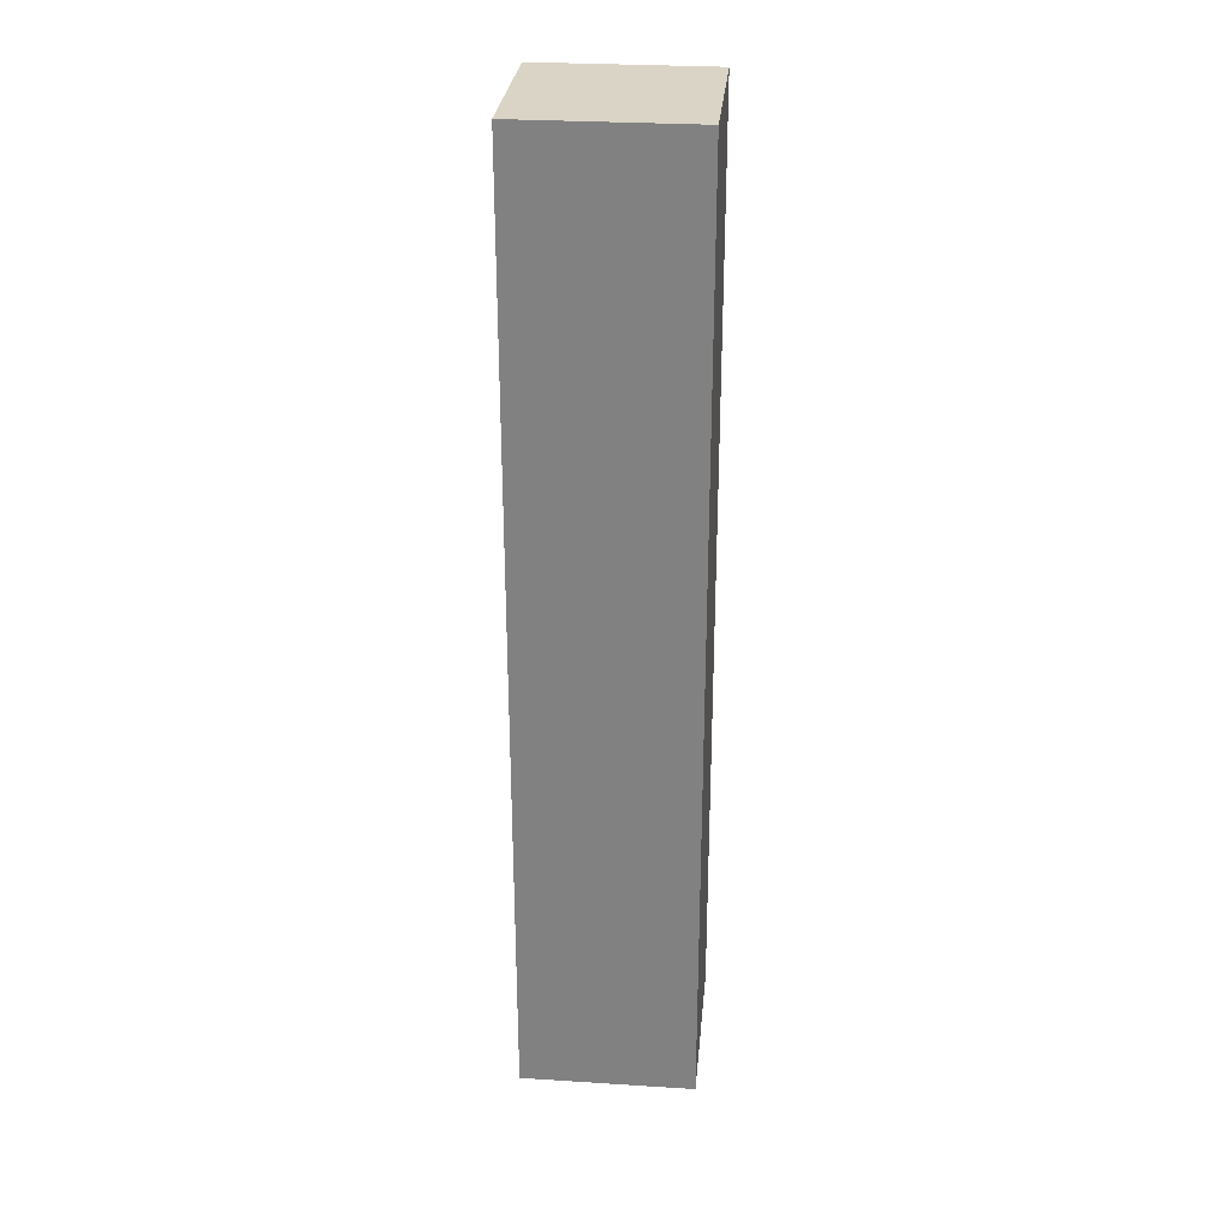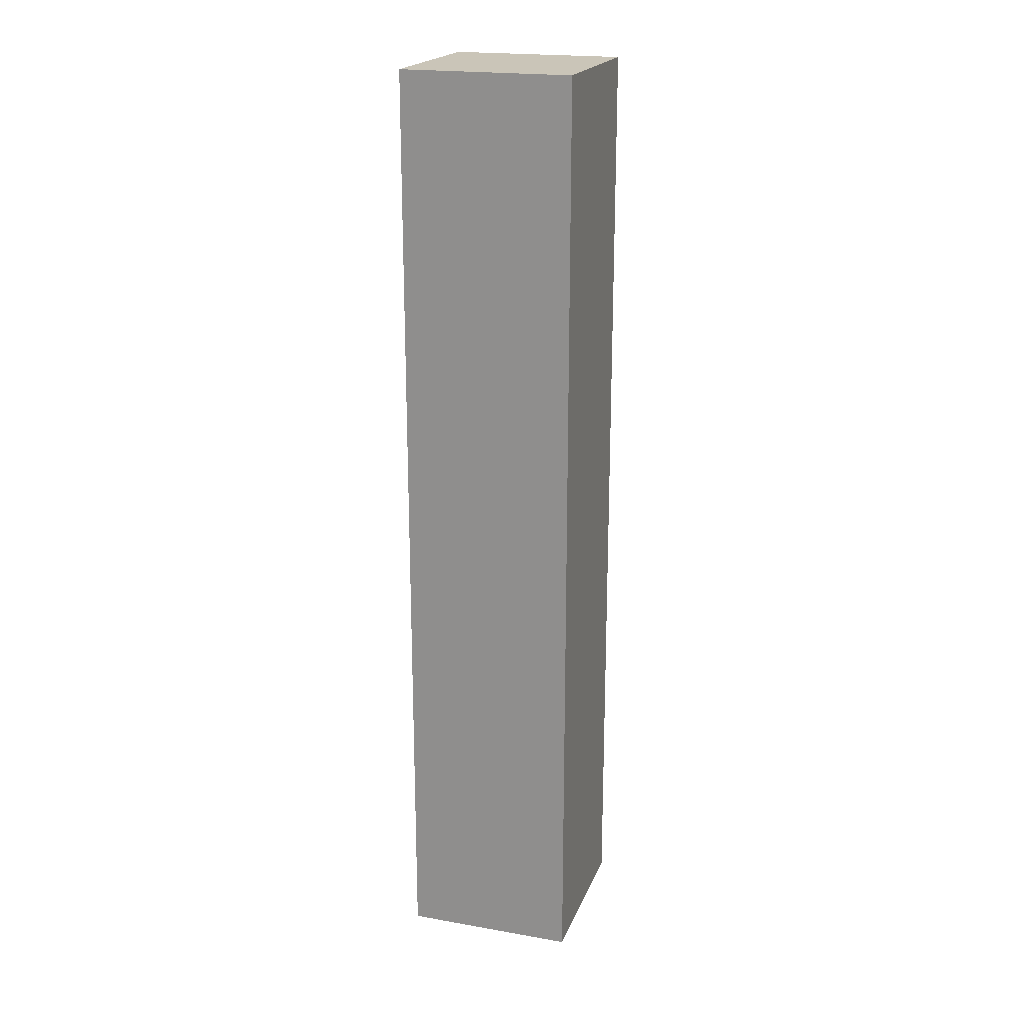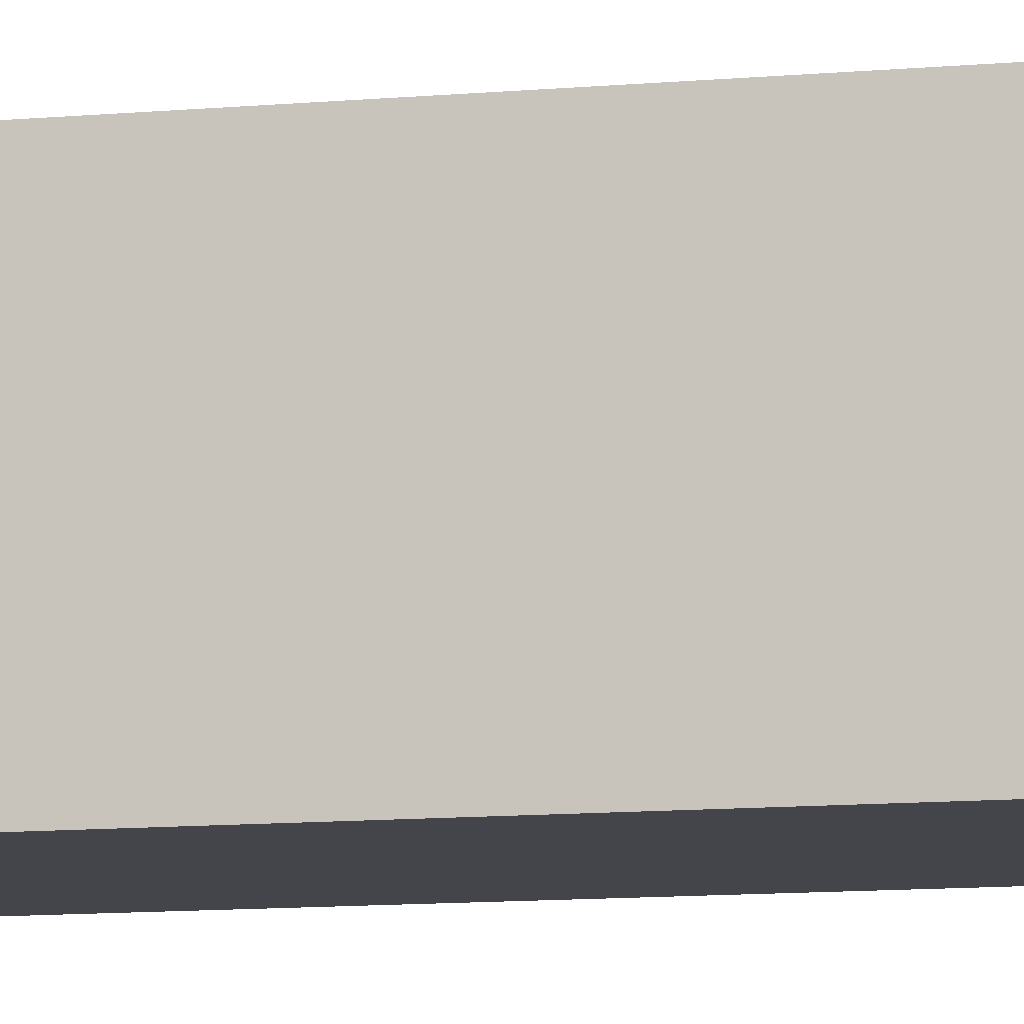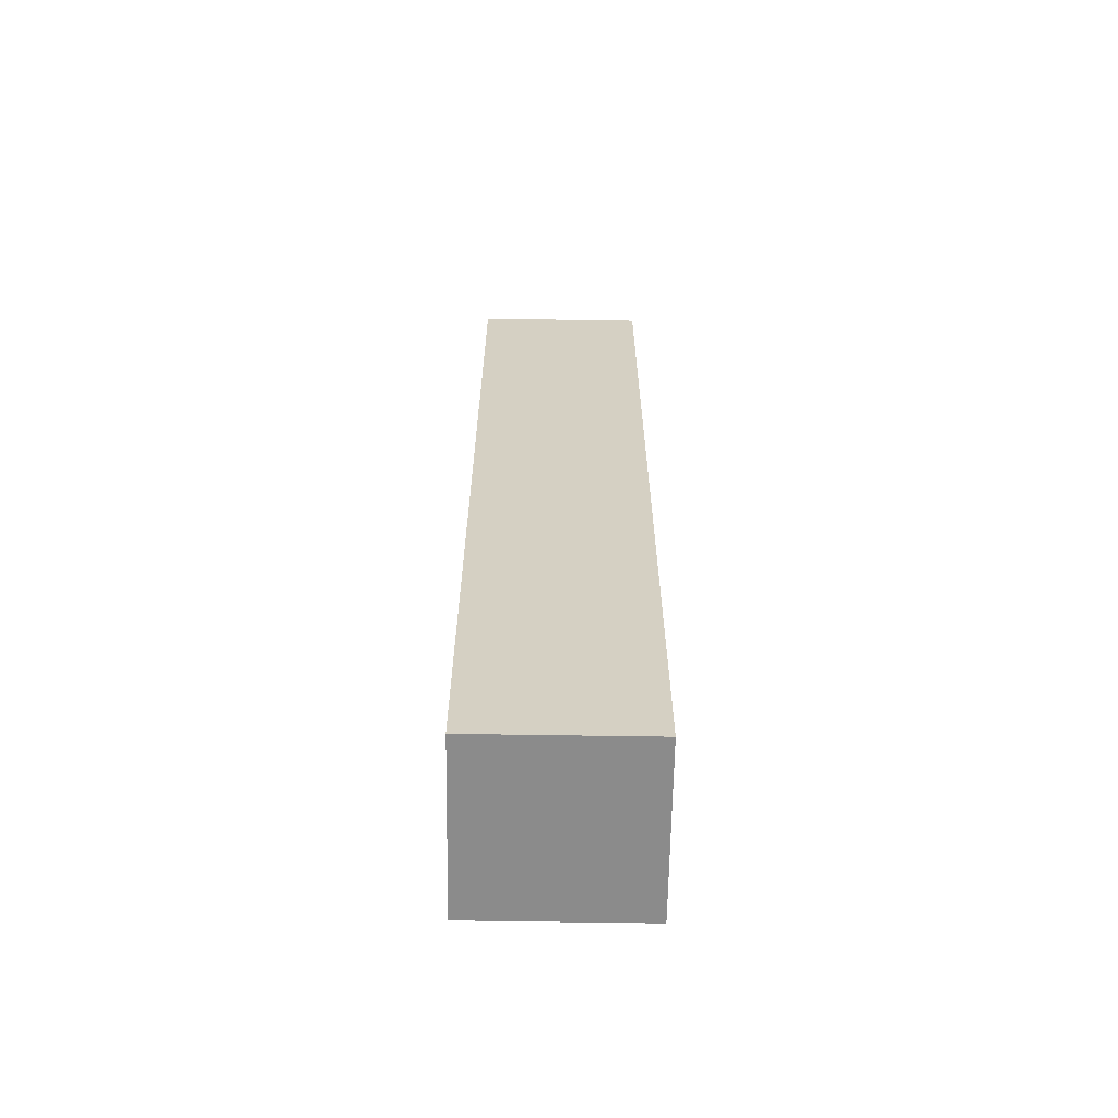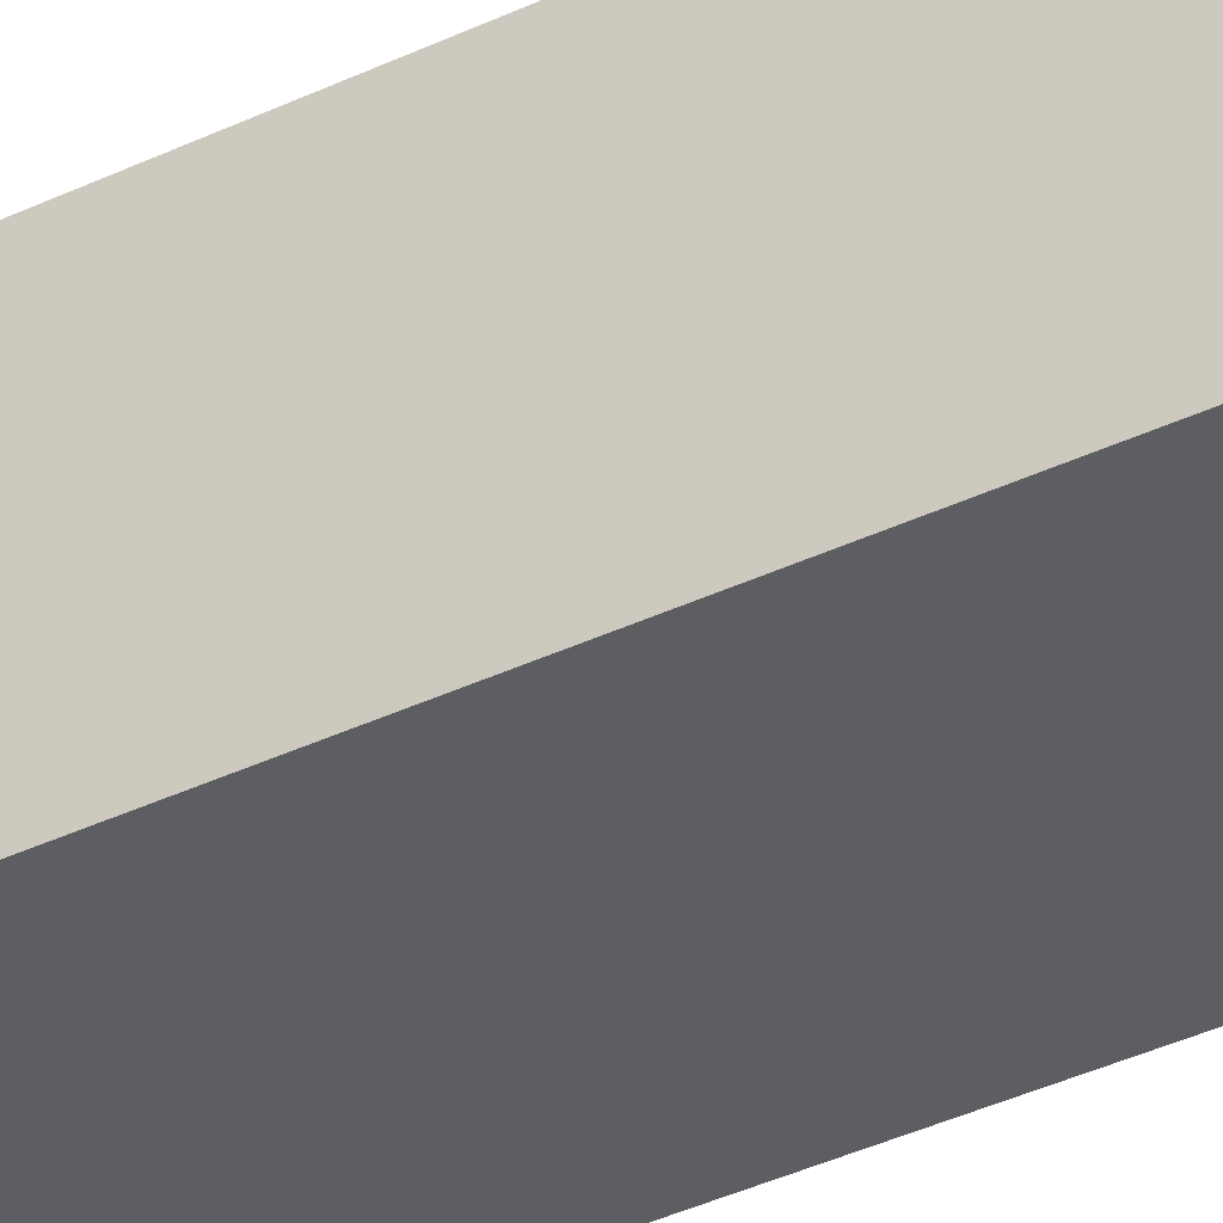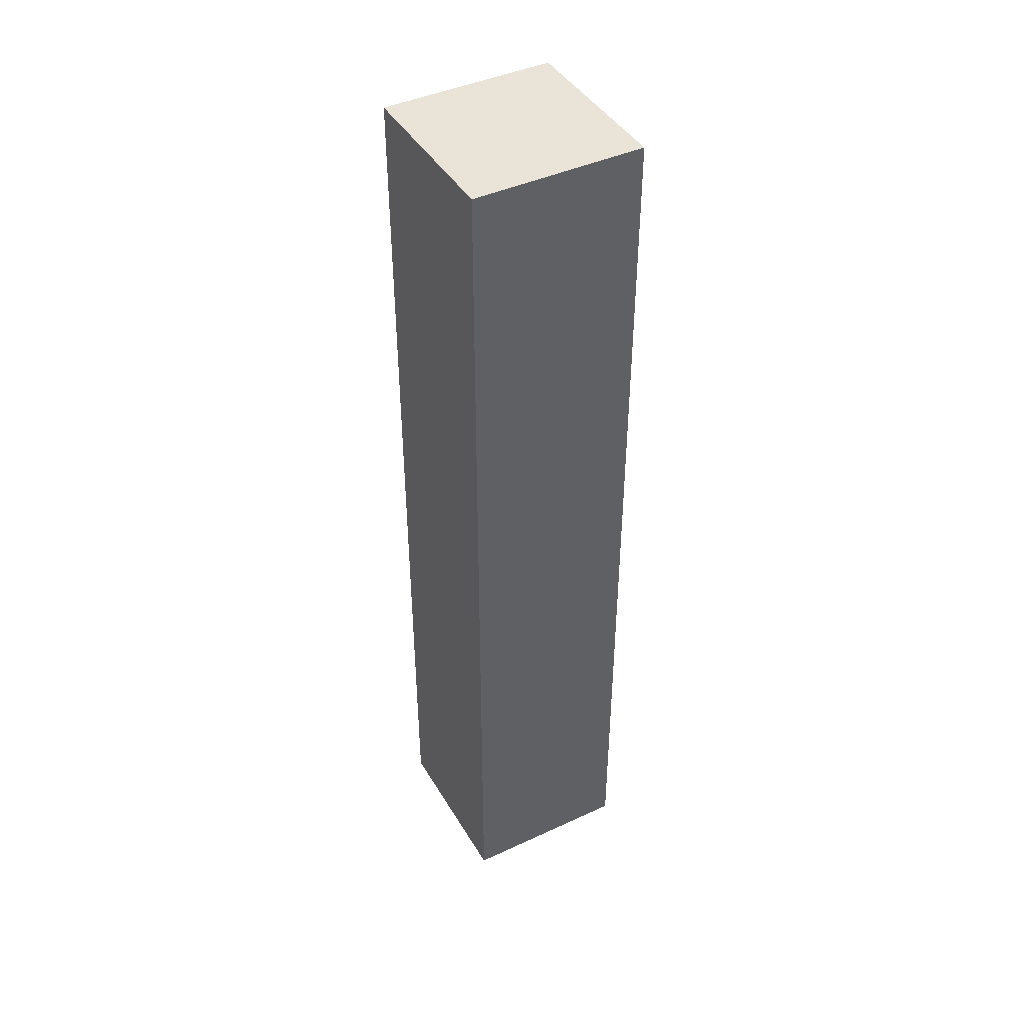
<metadata>
{"format":"obj","ext":"obj","renderer":"f3d","projection":"perspective","resolution":1024,"background":"white","views":[{"elev":28.9,"azim":95.4,"up":"+Y"},{"elev":20.4,"azim":107.6,"up":"+Y"},{"elev":-9.3,"azim":-75.2,"up":"+Z"},{"elev":-63.8,"azim":179.1,"up":"+Y"},{"elev":-39.0,"azim":-59.3,"up":"+Z"},{"elev":43.2,"azim":-118.7,"up":"+Y"}]}
</metadata>
<code>
o
v 6.2 4 -0.1
v 6.2 4 -0.3
v 6.2 4.1 -0.2
v 6.2 4.1 -0.3
v 6.2 4.2 -0.1
v 6.2 4.2 -0.2
v 6.2 5.1 -0.1
v 6.2 5.1 -0.3
v 6.4 4 -0.1
v 6.4 4 -0.3
v 6.4 4.1 -0.1
v 6.4 4.1 -0.3
v 6.4 4.6 -0.2
v 6.4 4.6 -0.3
v 6.4 5.1 -0.1
v 6.4 5.1 -0.2
v 6.4 5.1 -0.3
v 6.2 4 -0.1
v 6.2 4.2 -0.1
v 6.2 5.1 -0.1
v 6.3 4.1 -0.1
v 6.3 4.2 -0.1
v 6.4 4 -0.1
v 6.4 4.1 -0.1
v 6.4 5.1 -0.1
v 6.2 4 -0.3
v 6.2 4.1 -0.3
v 6.2 5.1 -0.3
v 6.3 4.6 -0.3
v 6.3 5.1 -0.3
v 6.4 4 -0.3
v 6.4 4.1 -0.3
v 6.4 4.6 -0.3
v 6.4 5.1 -0.3
v 6.2 4 -0.1
v 6.4 4 -0.1
v 6.2 4 -0.3
v 6.4 4 -0.3
v 6.2 5.1 -0.1
v 6.4 5.1 -0.1
v 6.3 5.1 -0.2
v 6.4 5.1 -0.2
v 6.2 5.1 -0.3
v 6.3 5.1 -0.3
v 6.4 5.1 -0.3
f 3 2 1
f 4 2 3
f 5 3 1
f 6 4 3
f 6 3 5
f 7 6 5
f 8 4 6
f 8 6 7
f 9 10 11
f 11 10 12
f 11 12 13
f 13 12 14
f 11 13 15
f 13 14 16
f 15 13 16
f 16 14 17
f 21 19 18
f 22 20 19
f 22 19 21
f 23 21 18
f 24 22 21
f 24 21 23
f 25 20 22
f 25 22 24
f 27 28 29
f 29 28 30
f 26 27 31
f 27 29 32
f 31 27 32
f 29 30 33
f 32 29 33
f 33 30 34
f 37 36 35
f 38 36 37
f 39 40 41
f 41 40 42
f 39 41 43
f 41 42 44
f 43 41 44
f 44 42 45

</code>
